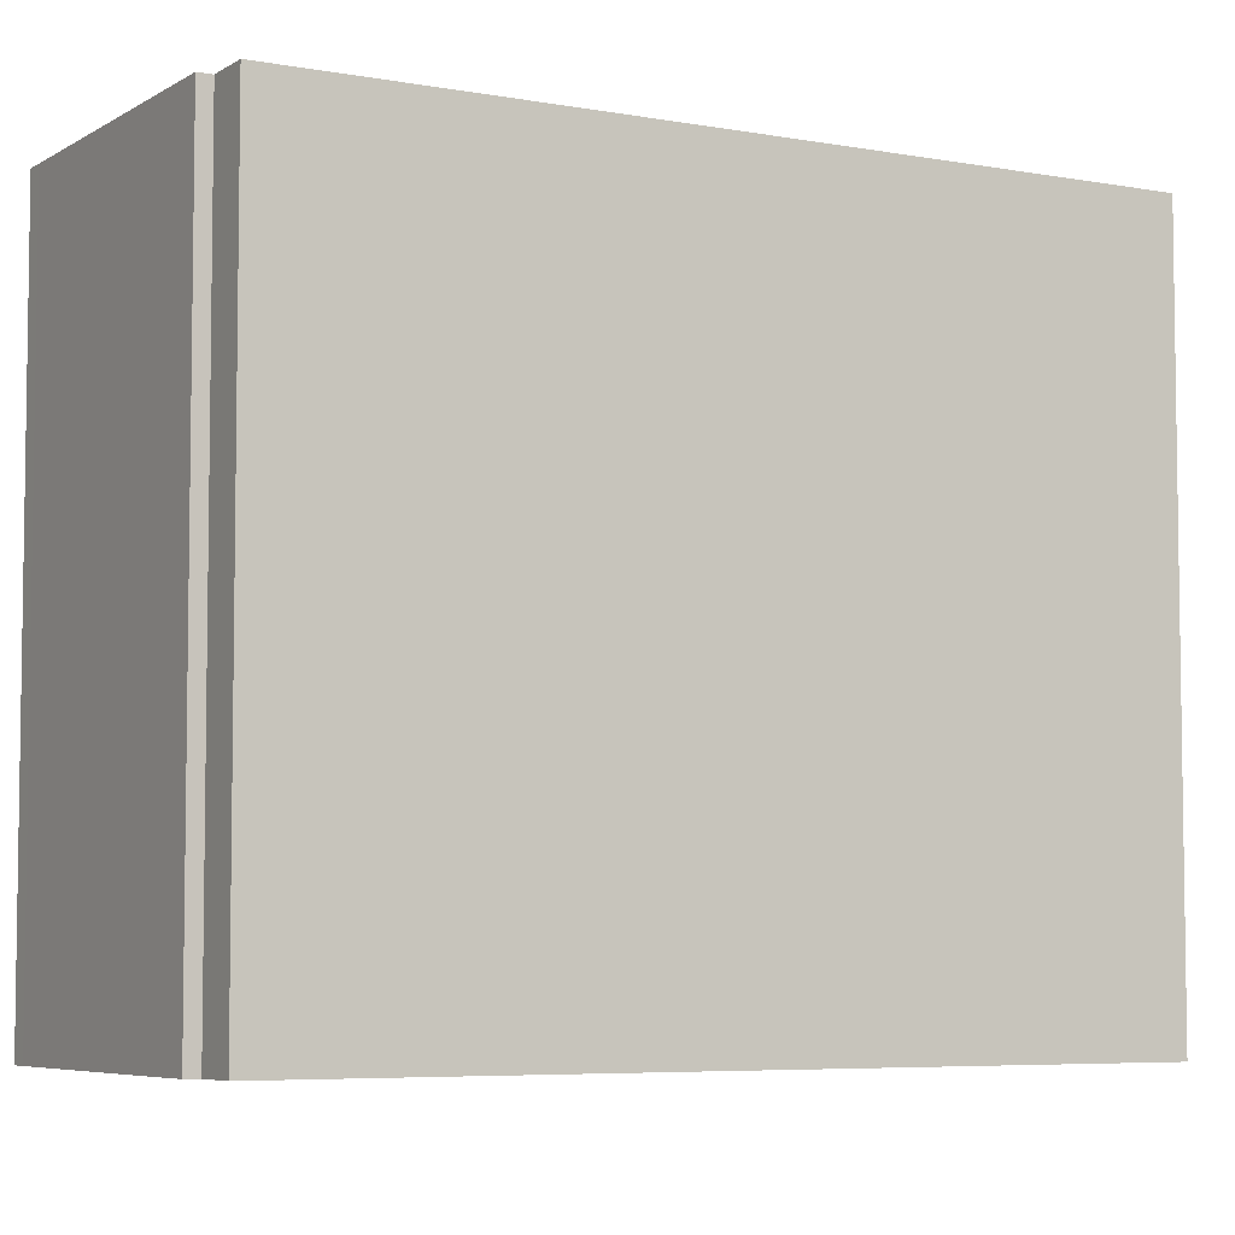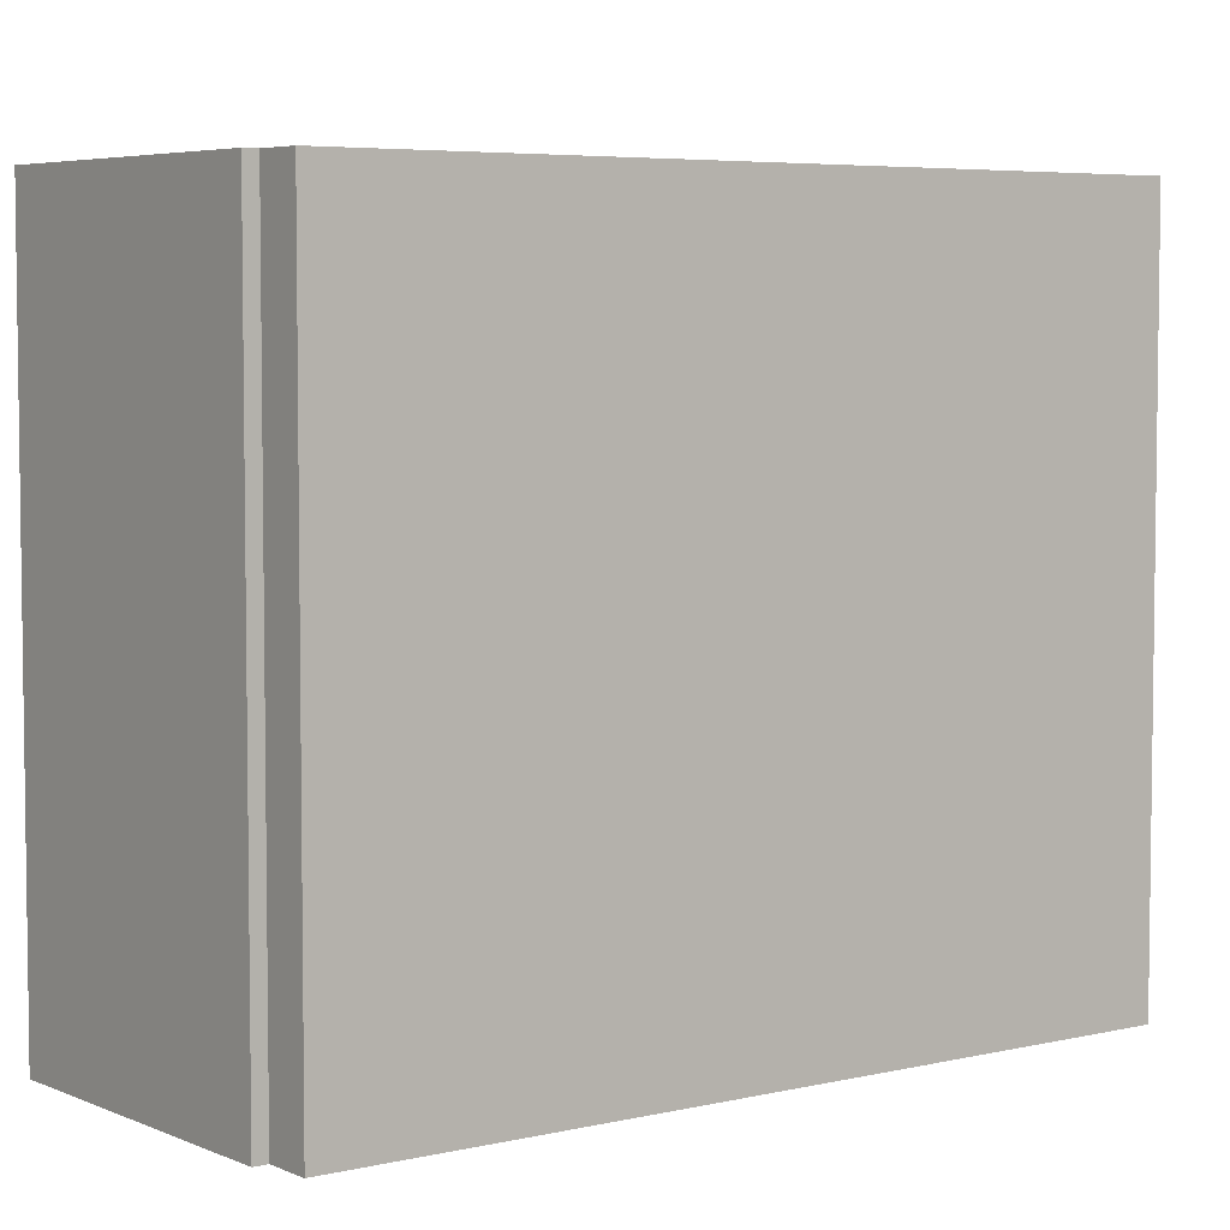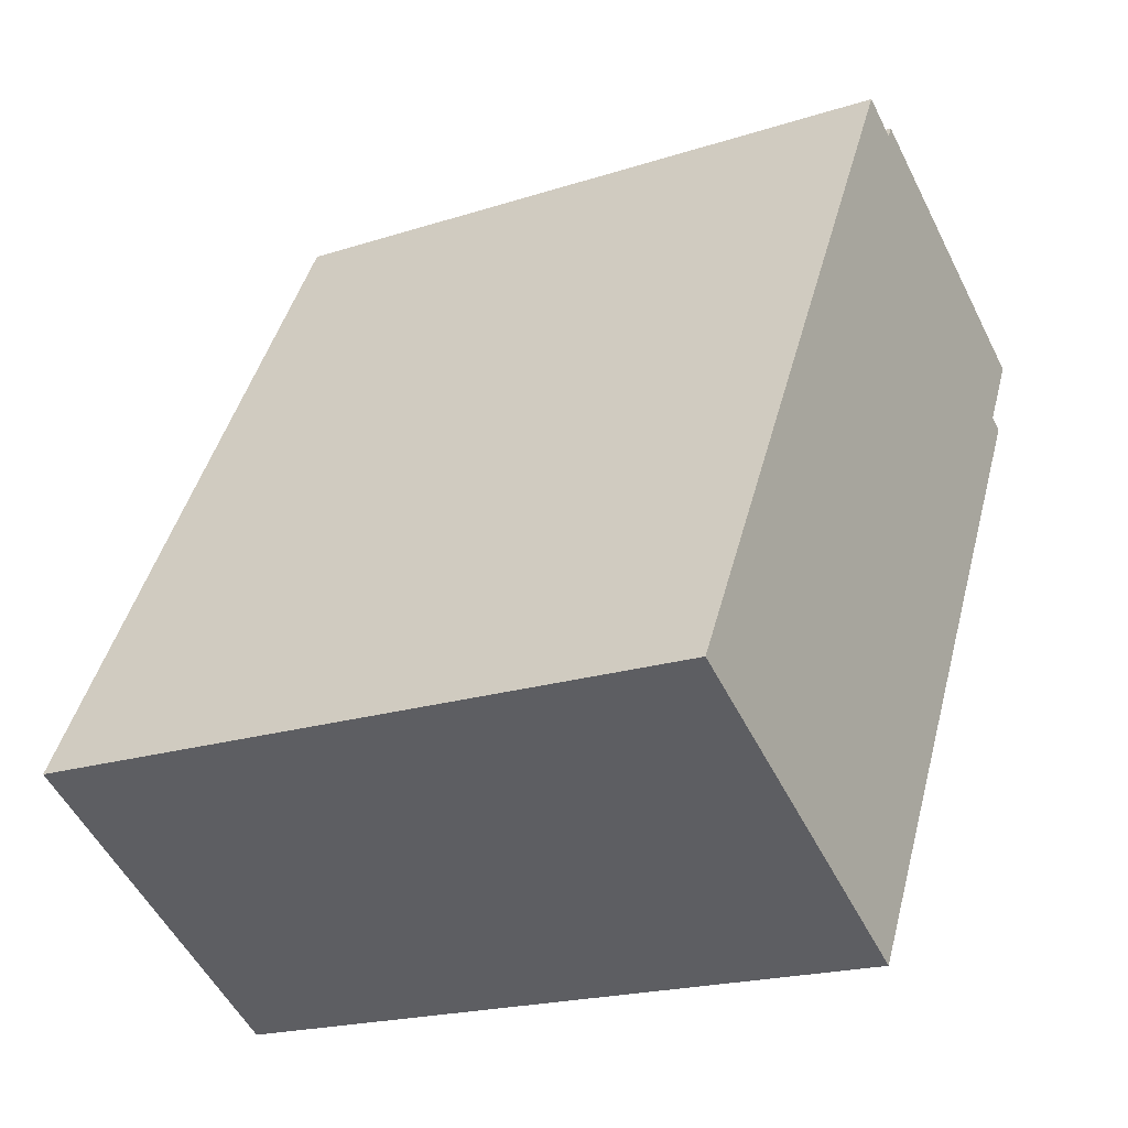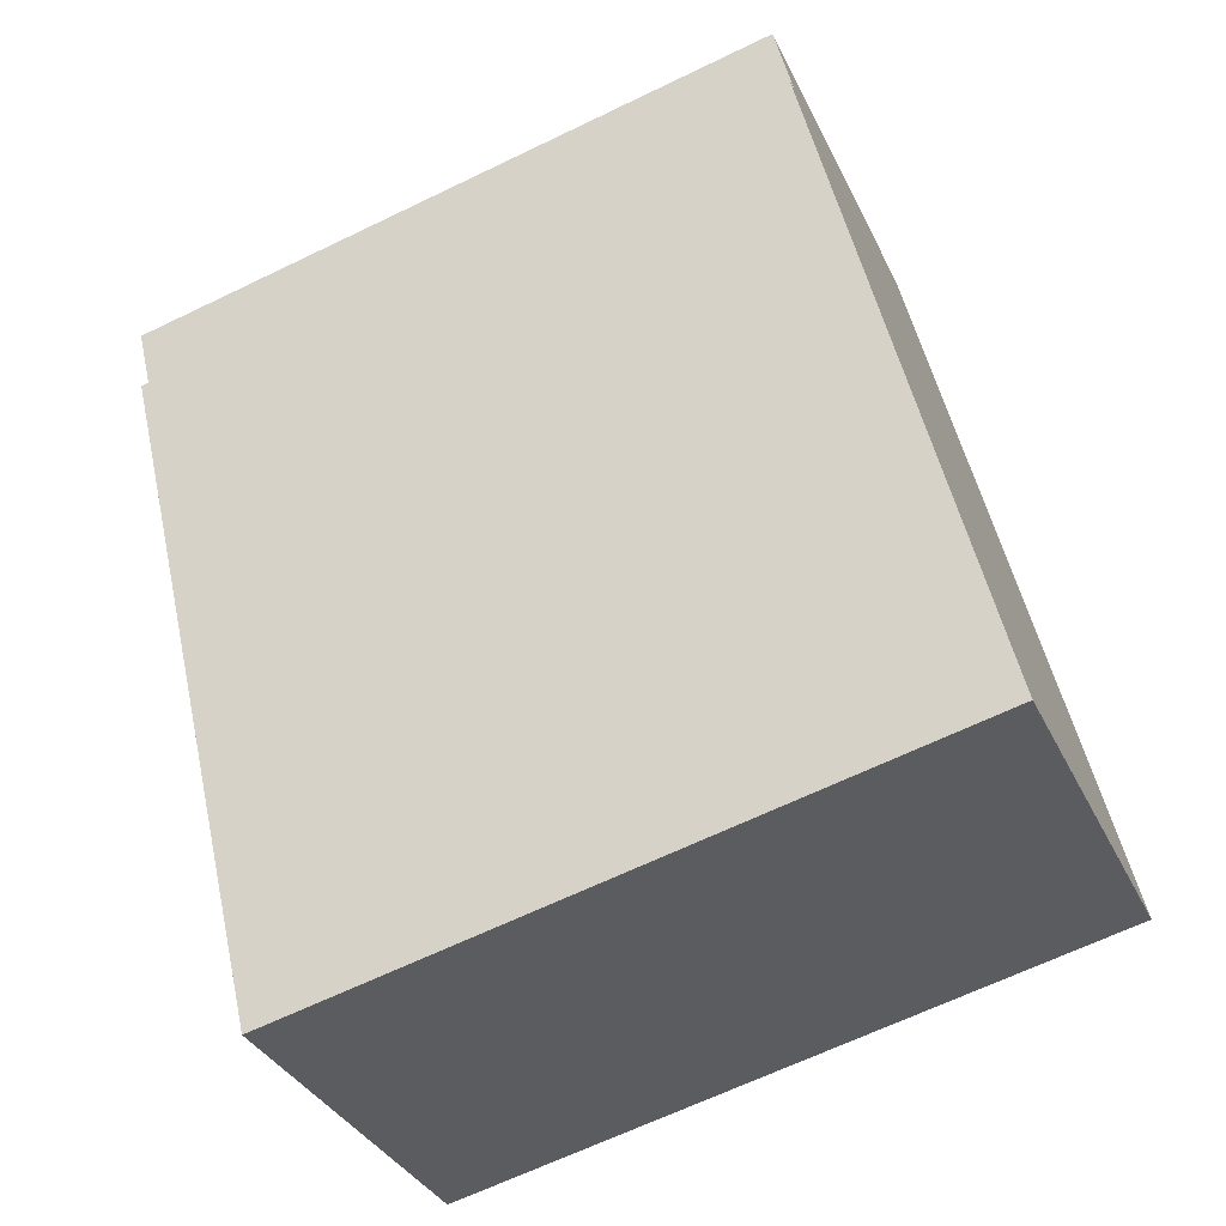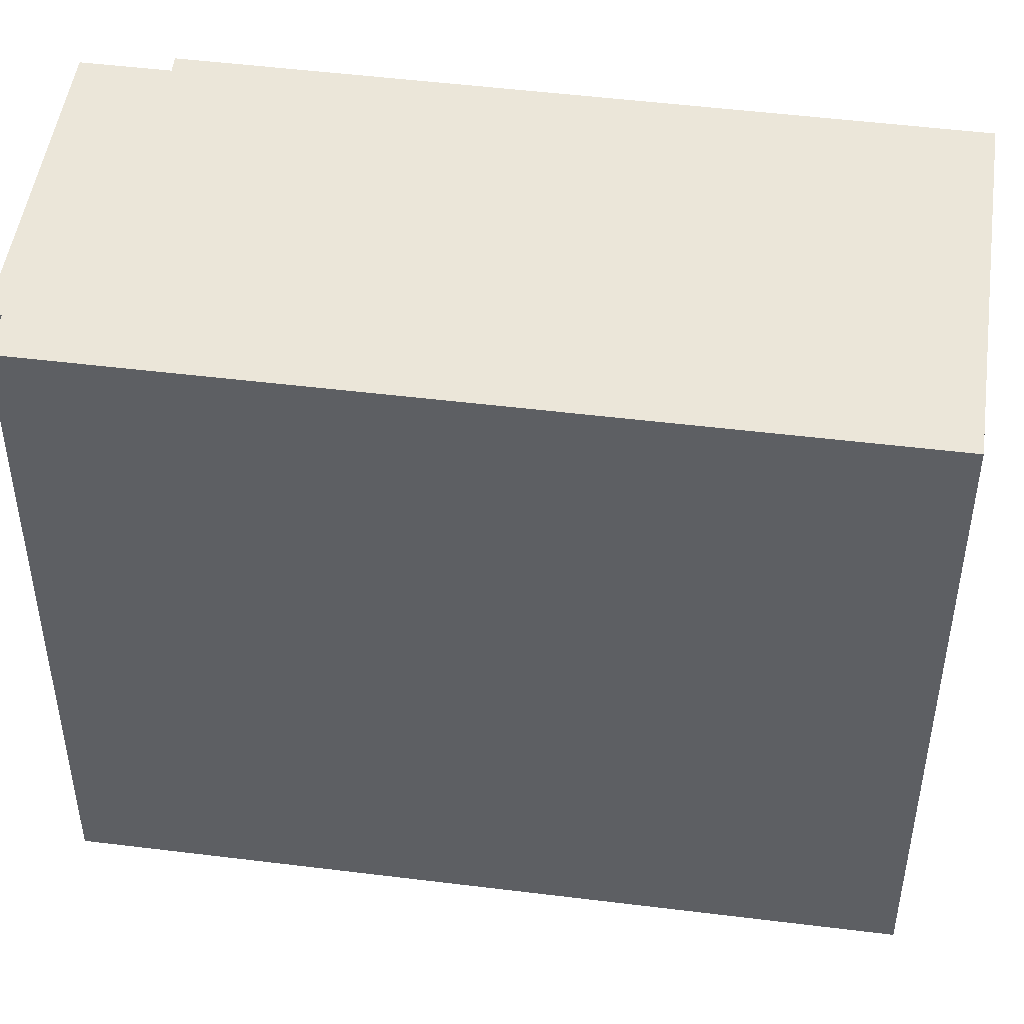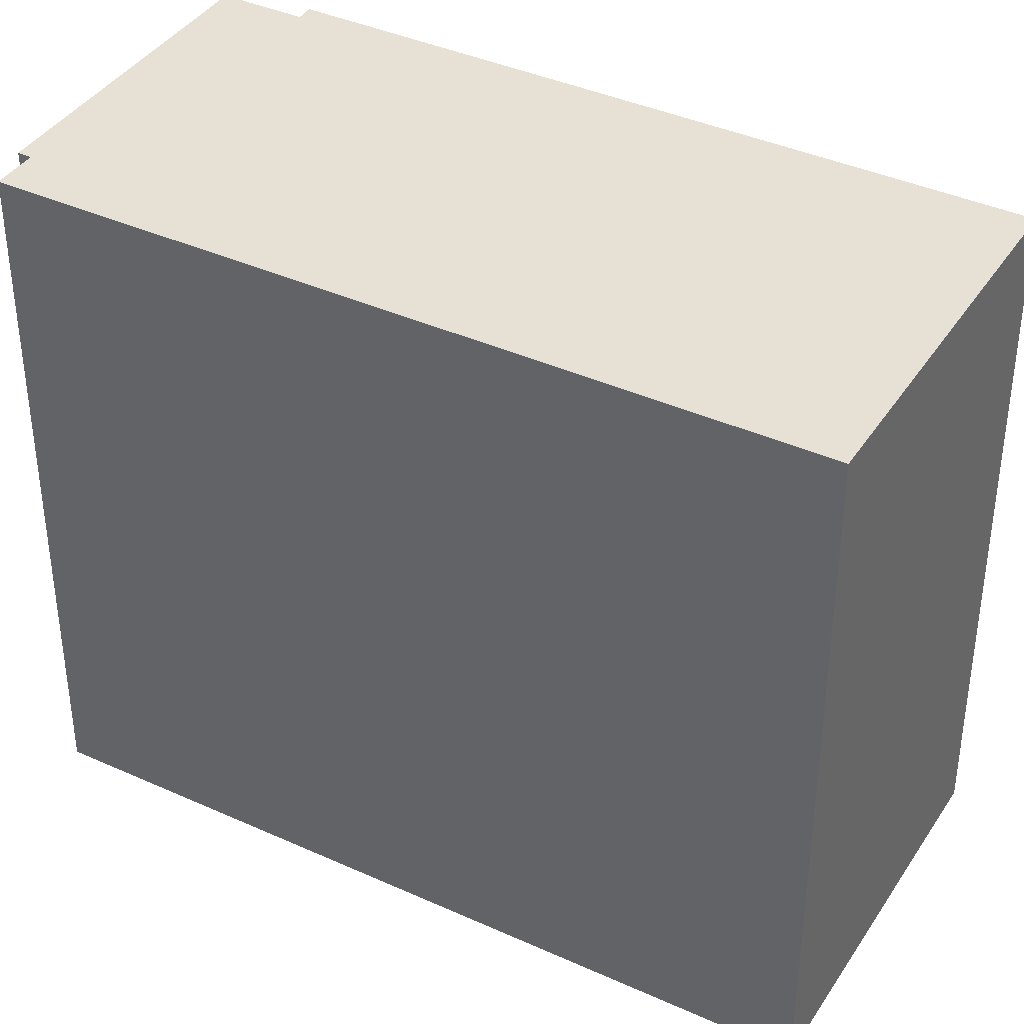
<metadata>
{"format":"obj","ext":"obj","renderer":"f3d","projection":"perspective","resolution":1024,"background":"white","views":[{"elev":-5.8,"azim":31.1,"up":"+Y"},{"elev":5.2,"azim":24.0,"up":"+Y"},{"elev":-20.2,"azim":120.5,"up":"+Z"},{"elev":-65.7,"azim":-64.1,"up":"+Z"},{"elev":48.4,"azim":68.8,"up":"+Y"},{"elev":39.2,"azim":90.4,"up":"+Y"}]}
</metadata>
<code>
v  0.6076 -2.053e-17 0.3353
v  0.0005435 25.5 -0.0008053
v  0 0 0
v  0.6081 25.5 0.3345
v  10.6 -3.589e-16 5.861
v  10.6 25.5 5.86
v  10.85 -3.31e-16 5.406
v  10.85 25.5 5.405
v  12.34 -3.827e-16 6.25
v  12.34 25.5 6.249
v  26.87 1.215e-15 -19.84
v  26.87 25.5 -19.84
v  15.49 25.5 -26.2
v  15.48 1.604e-15 -26.2
v  14.31 25.5 -26.86
v  14.31 1.645e-15 -26.86
v  0.9518 25.5 -3.037
v  0.9512 1.859e-16 -3.036
v  1.529 1.681e-16 -2.746
v  1.53 25.5 -2.746
g defaultobject
f 1 2 3
f 2 1 4
f 5 4 1
f 4 5 6
f 7 6 5
f 6 7 8
f 9 8 7
f 8 9 10
f 11 10 9
f 10 11 12
f 13 11 14
f 11 13 12
f 15 14 16
f 14 15 13
f 17 16 18
f 16 17 15
f 19 17 18
f 17 19 20
f 2 19 3
f 19 2 20
f 1 7 5
f 7 11 9
f 11 7 1
f 11 1 3
f 11 3 19
f 11 19 18
f 11 18 14
f 14 18 16
f 4 20 2
f 20 15 17
f 15 20 4
f 15 4 6
f 15 6 13
f 13 6 8
f 13 8 12
f 12 8 10

</code>
